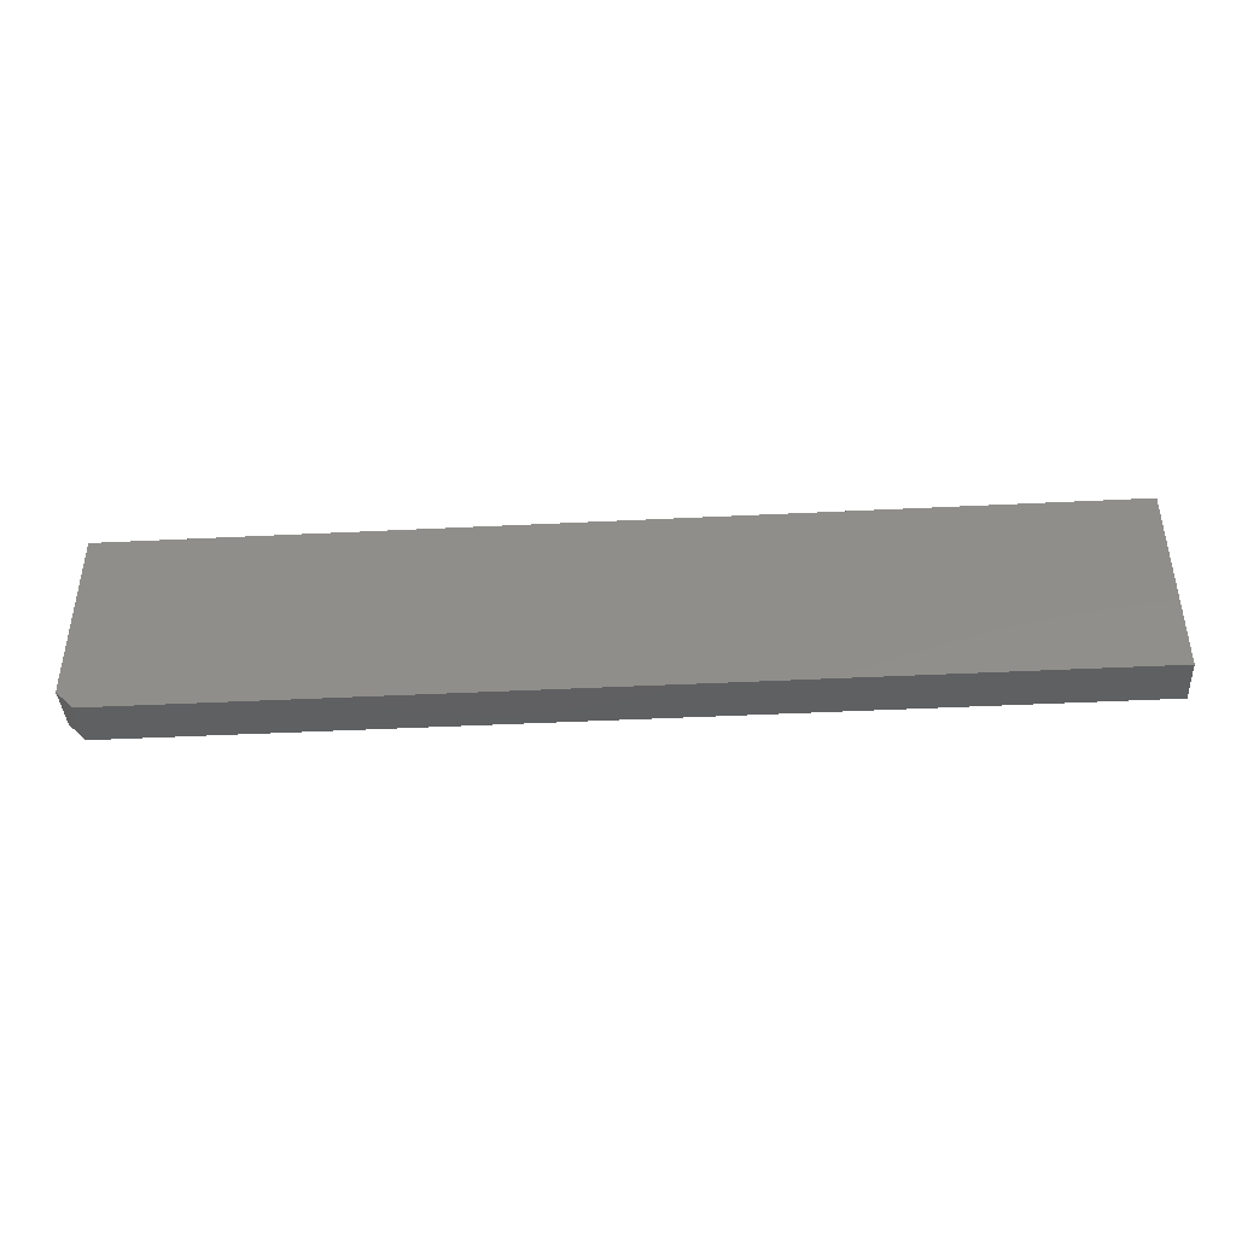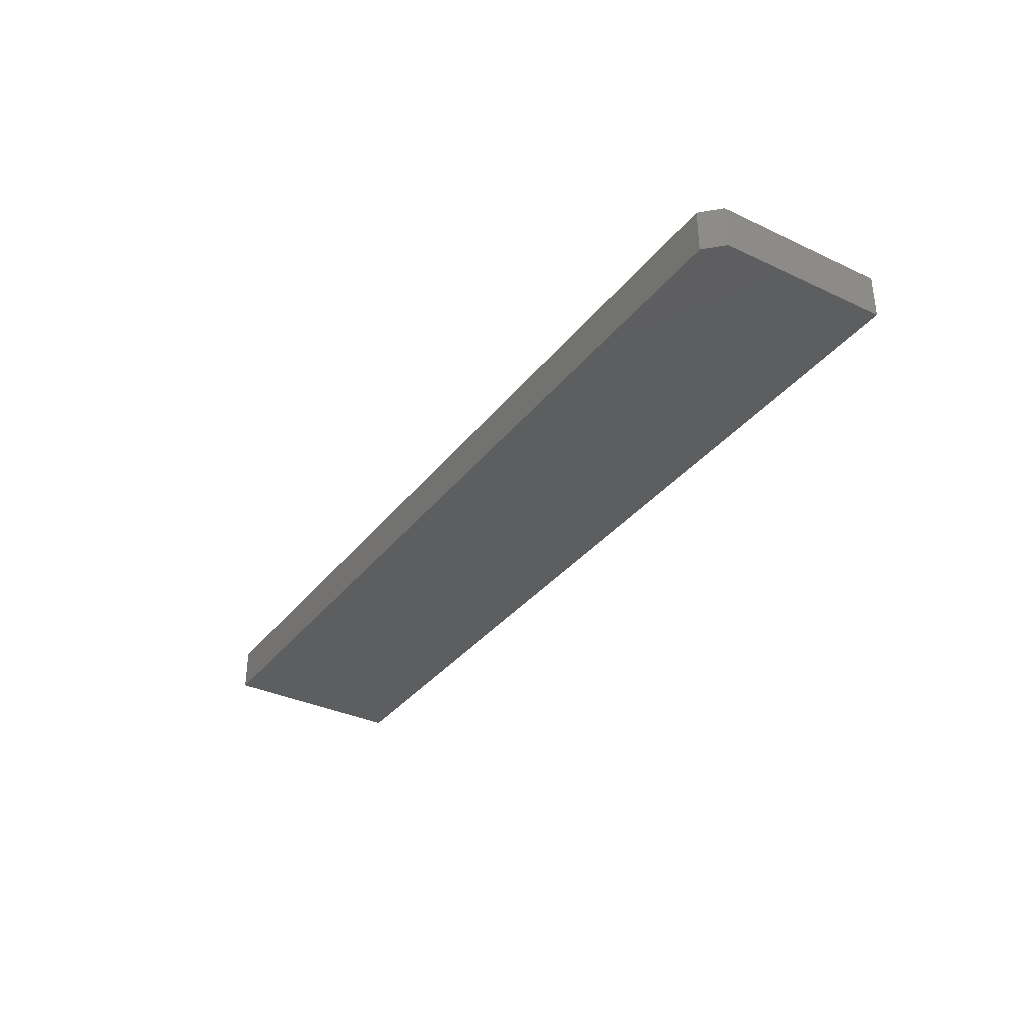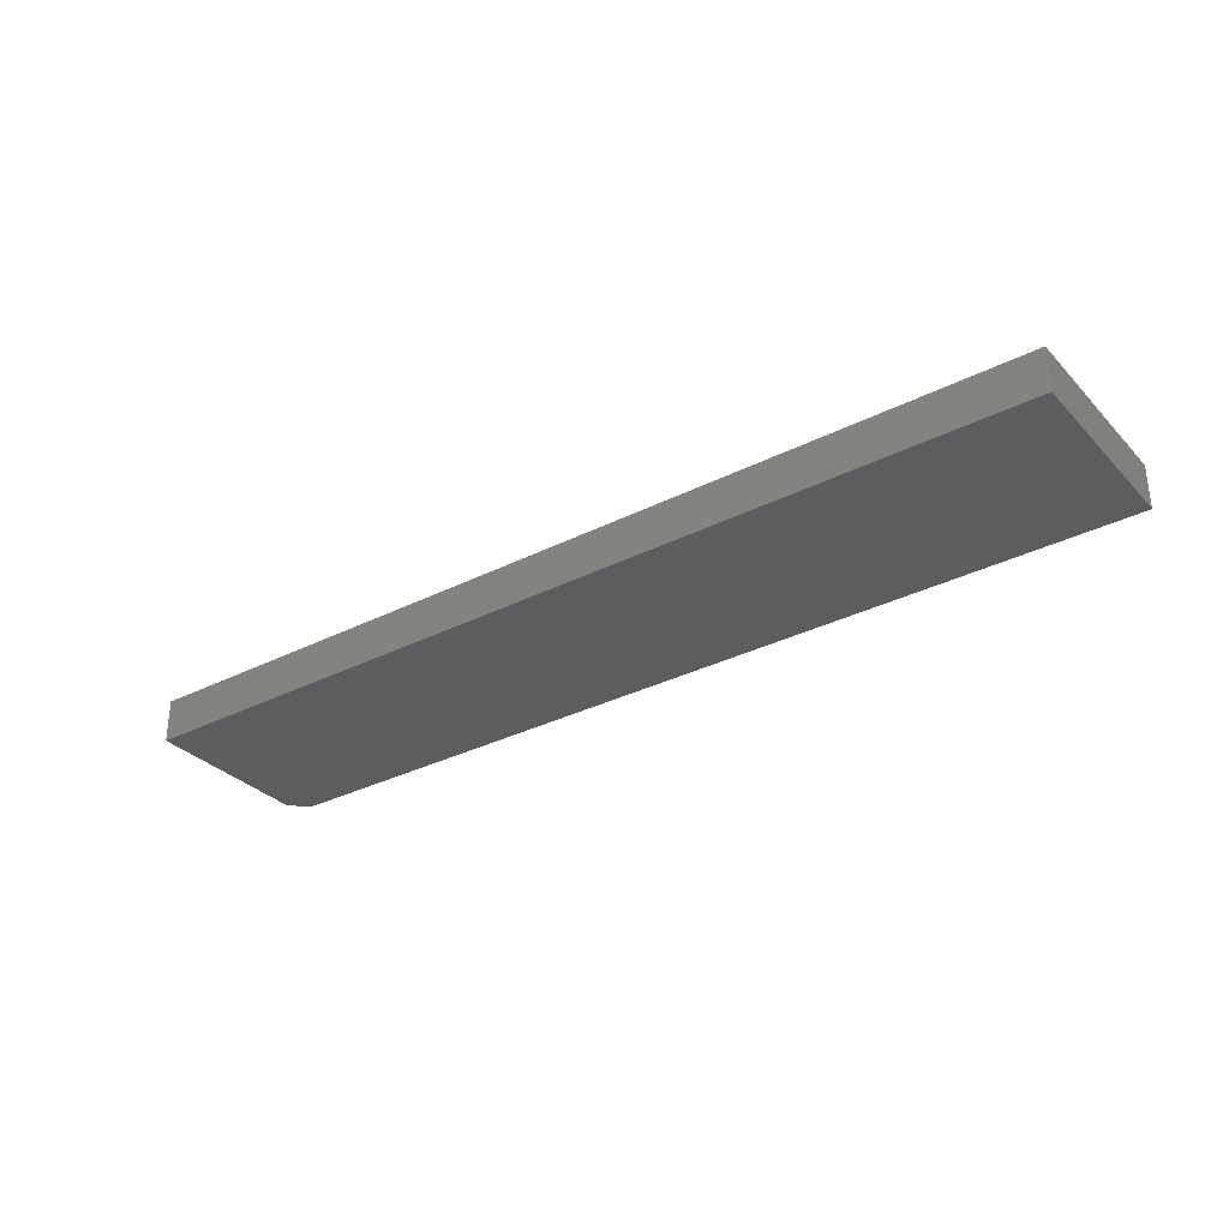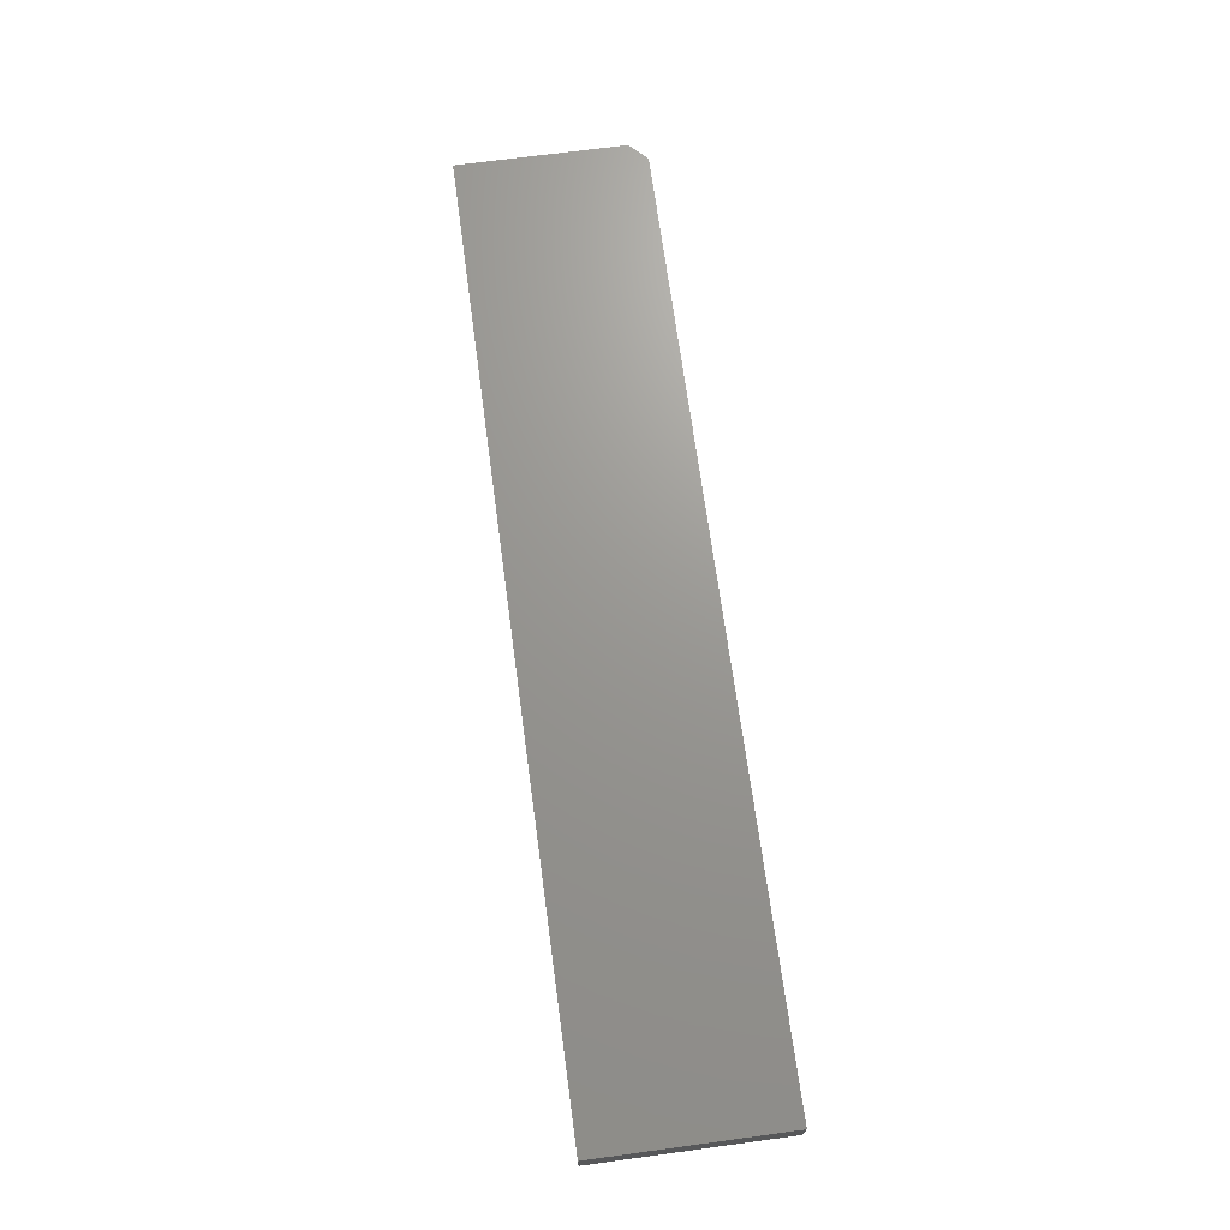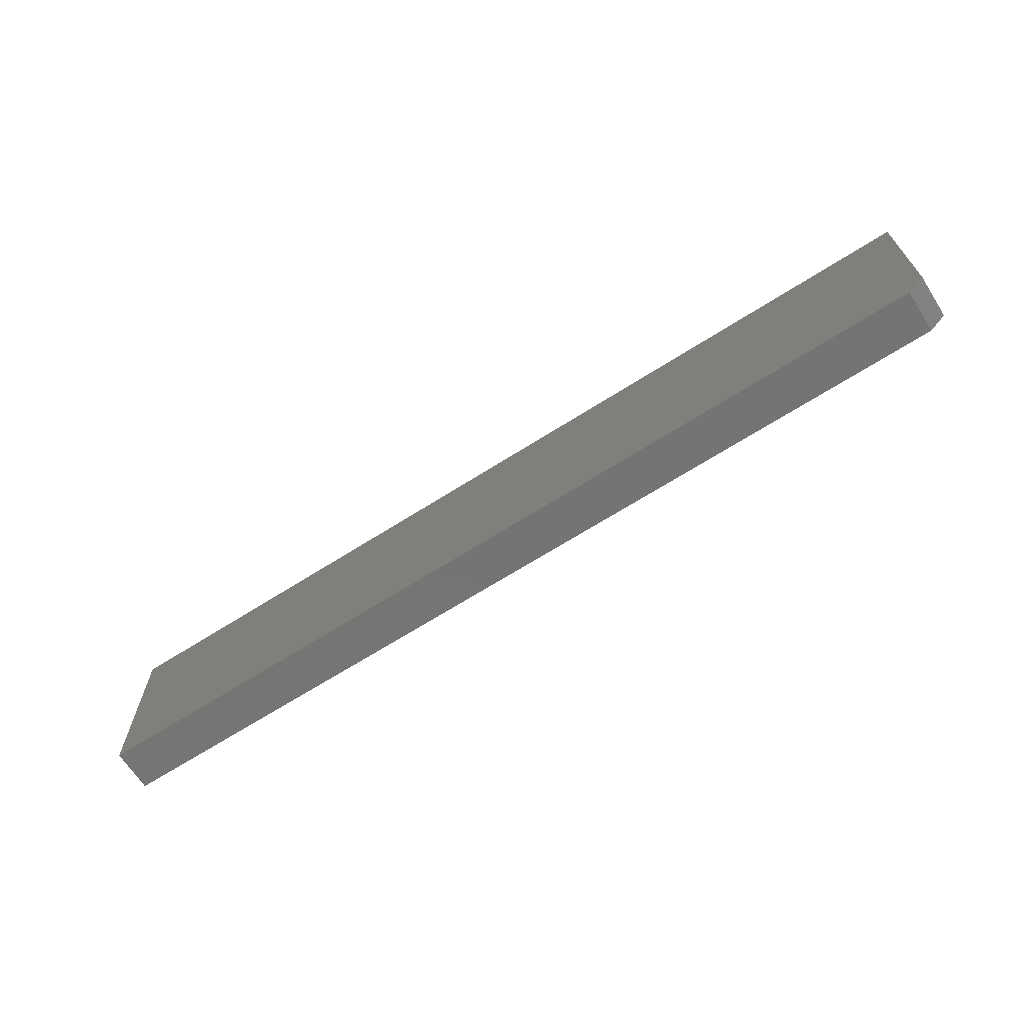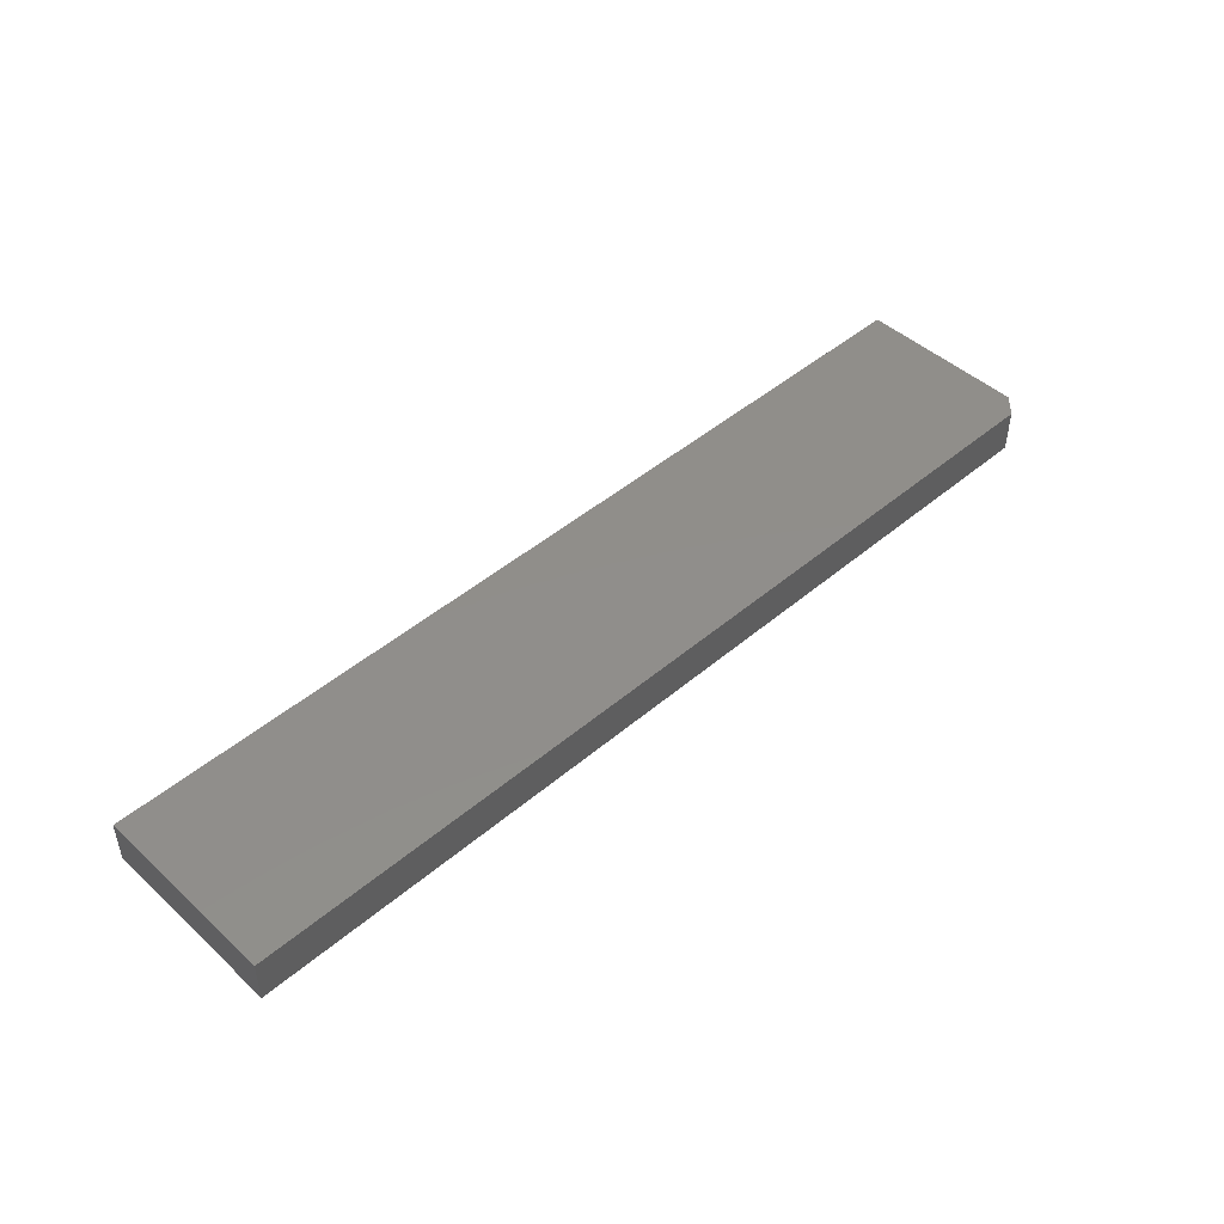
<metadata>
{"format":"stl","ext":"stl","renderer":"f3d","projection":"perspective","resolution":1024,"background":"white","views":[{"elev":-41.0,"azim":-176.5,"up":"+Y"},{"elev":-34.5,"azim":57.7,"up":"+Z"},{"elev":-32.1,"azim":-144.5,"up":"+Z"},{"elev":70.0,"azim":-97.7,"up":"+Z"},{"elev":-66.8,"azim":32.6,"up":"+Y"},{"elev":46.4,"azim":-44.0,"up":"+Z"}]}
</metadata>
<code>
# stl→obj: 10 verts, 16 faces
v 0.75 0.08125 0.03906
v -0.08594 0.08125 0.03906
v 0.75 -0.07031 0.03906
v -0.08594 -0.08594 0.03906
v 0.7344 -0.08594 0.03906
v 0.7344 -0.08594 0
v -0.08594 -0.08594 0
v 0.75 -0.07031 0
v -0.08594 0.08125 0
v 0.75 0.08125 0
f 1 2 3
f 3 2 4
f 3 4 5
f 6 7 8
f 8 7 9
f 8 9 10
f 3 8 1
f 1 8 10
f 4 7 5
f 5 7 6
f 6 8 5
f 5 8 3
f 2 9 4
f 4 9 7
f 1 10 2
f 2 10 9

</code>
